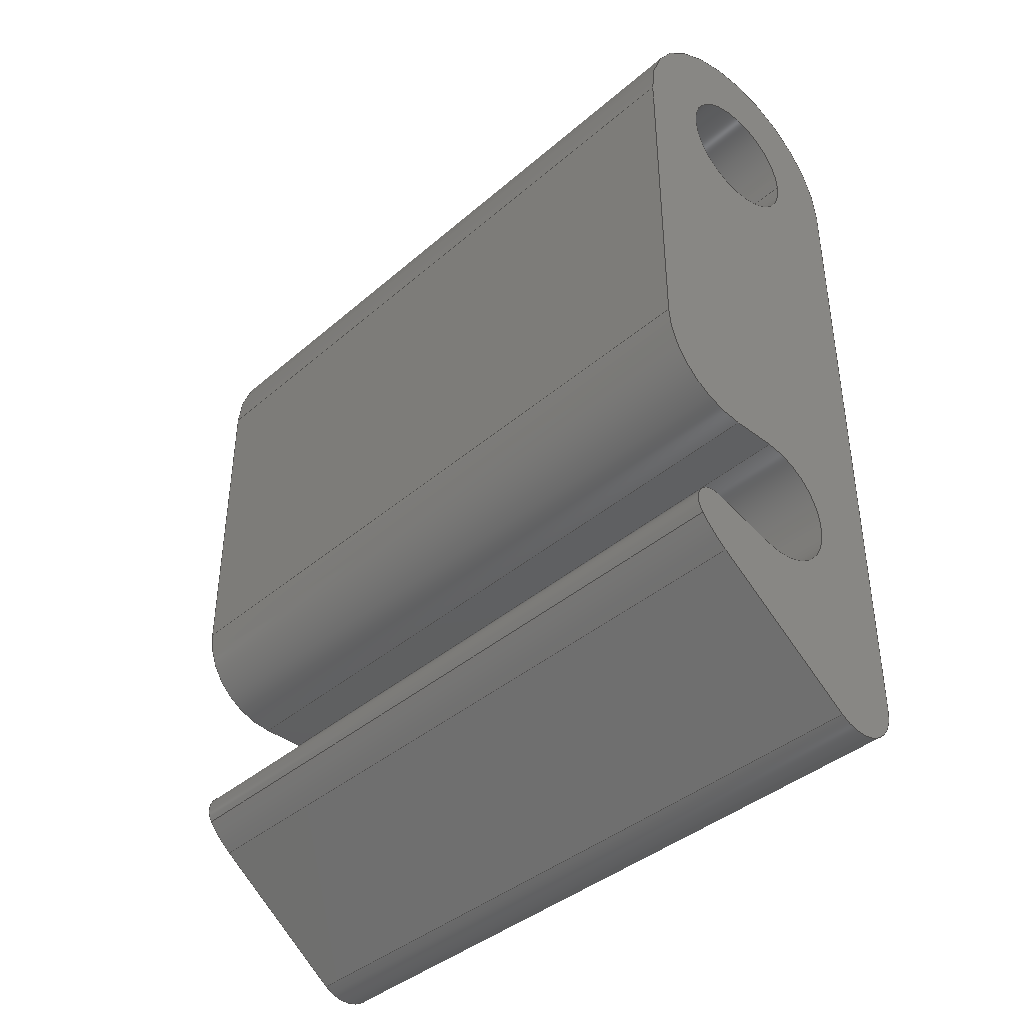
<metadata>
{"format":"step","ext":"step","renderer":"f3d","projection":"perspective","resolution":1024,"background":"white","views":[{"elev":-40.1,"azim":136.5,"up":"+Z"}]}
</metadata>
<code>
ISO-10303-21;
DATA;
#1=SHAPE_REPRESENTATION_RELATIONSHIP('','',#261,#2);
#2=ADVANCED_BREP_SHAPE_REPRESENTATION('',(#259),#445);
#3=CIRCLE('',#265,0.003);
#4=CIRCLE('',#266,0.003);
#5=CIRCLE('',#269,0.001);
#6=CIRCLE('',#270,0.001);
#7=CIRCLE('',#273,0.003);
#8=CIRCLE('',#274,0.003);
#9=CIRCLE('',#277,0.002);
#10=CIRCLE('',#278,0.002);
#11=CIRCLE('',#281,0.0015);
#12=CIRCLE('',#282,0.0015);
#13=CIRCLE('',#284,0.0015);
#14=CIRCLE('',#285,0.0015);
#15=CIRCLE('',#287,0.0005);
#16=CIRCLE('',#289,0.0005);
#17=CYLINDRICAL_SURFACE('',#264,0.003);
#18=CYLINDRICAL_SURFACE('',#268,0.001);
#19=CYLINDRICAL_SURFACE('',#272,0.003);
#20=CYLINDRICAL_SURFACE('',#276,0.002);
#21=CYLINDRICAL_SURFACE('',#280,0.0015);
#22=CYLINDRICAL_SURFACE('',#283,0.0015);
#23=CYLINDRICAL_SURFACE('',#290,0.0005);
#24=ORIENTED_EDGE('',*,*,#94,.T.);
#25=ORIENTED_EDGE('',*,*,#95,.T.);
#26=ORIENTED_EDGE('',*,*,#96,.F.);
#27=ORIENTED_EDGE('',*,*,#97,.F.);
#28=ORIENTED_EDGE('',*,*,#98,.F.);
#29=ORIENTED_EDGE('',*,*,#99,.T.);
#30=ORIENTED_EDGE('',*,*,#100,.T.);
#31=ORIENTED_EDGE('',*,*,#101,.T.);
#32=ORIENTED_EDGE('',*,*,#102,.T.);
#33=ORIENTED_EDGE('',*,*,#101,.F.);
#34=ORIENTED_EDGE('',*,*,#103,.F.);
#35=ORIENTED_EDGE('',*,*,#104,.T.);
#36=ORIENTED_EDGE('',*,*,#105,.F.);
#37=ORIENTED_EDGE('',*,*,#104,.F.);
#38=ORIENTED_EDGE('',*,*,#106,.T.);
#39=ORIENTED_EDGE('',*,*,#107,.T.);
#40=ORIENTED_EDGE('',*,*,#108,.T.);
#41=ORIENTED_EDGE('',*,*,#107,.F.);
#42=ORIENTED_EDGE('',*,*,#109,.F.);
#43=ORIENTED_EDGE('',*,*,#110,.T.);
#44=ORIENTED_EDGE('',*,*,#111,.F.);
#45=ORIENTED_EDGE('',*,*,#110,.F.);
#46=ORIENTED_EDGE('',*,*,#112,.T.);
#47=ORIENTED_EDGE('',*,*,#113,.T.);
#48=ORIENTED_EDGE('',*,*,#114,.T.);
#49=ORIENTED_EDGE('',*,*,#113,.F.);
#50=ORIENTED_EDGE('',*,*,#115,.F.);
#51=ORIENTED_EDGE('',*,*,#116,.T.);
#52=ORIENTED_EDGE('',*,*,#117,.F.);
#53=ORIENTED_EDGE('',*,*,#116,.F.);
#54=ORIENTED_EDGE('',*,*,#118,.T.);
#55=ORIENTED_EDGE('',*,*,#119,.T.);
#56=ORIENTED_EDGE('',*,*,#120,.T.);
#57=ORIENTED_EDGE('',*,*,#119,.F.);
#58=ORIENTED_EDGE('',*,*,#121,.F.);
#59=ORIENTED_EDGE('',*,*,#122,.T.);
#60=ORIENTED_EDGE('',*,*,#123,.T.);
#61=ORIENTED_EDGE('',*,*,#122,.F.);
#62=ORIENTED_EDGE('',*,*,#124,.F.);
#63=ORIENTED_EDGE('',*,*,#97,.T.);
#64=ORIENTED_EDGE('',*,*,#125,.T.);
#65=ORIENTED_EDGE('',*,*,#126,.F.);
#66=ORIENTED_EDGE('',*,*,#100,.F.);
#67=ORIENTED_EDGE('',*,*,#127,.T.);
#68=ORIENTED_EDGE('',*,*,#94,.F.);
#69=ORIENTED_EDGE('',*,*,#124,.T.);
#70=ORIENTED_EDGE('',*,*,#121,.T.);
#71=ORIENTED_EDGE('',*,*,#118,.F.);
#72=ORIENTED_EDGE('',*,*,#115,.T.);
#73=ORIENTED_EDGE('',*,*,#112,.F.);
#74=ORIENTED_EDGE('',*,*,#109,.T.);
#75=ORIENTED_EDGE('',*,*,#106,.F.);
#76=ORIENTED_EDGE('',*,*,#103,.T.);
#77=ORIENTED_EDGE('',*,*,#125,.F.);
#78=ORIENTED_EDGE('',*,*,#96,.T.);
#79=ORIENTED_EDGE('',*,*,#128,.T.);
#80=ORIENTED_EDGE('',*,*,#98,.T.);
#81=ORIENTED_EDGE('',*,*,#102,.F.);
#82=ORIENTED_EDGE('',*,*,#105,.T.);
#83=ORIENTED_EDGE('',*,*,#108,.F.);
#84=ORIENTED_EDGE('',*,*,#111,.T.);
#85=ORIENTED_EDGE('',*,*,#114,.F.);
#86=ORIENTED_EDGE('',*,*,#117,.T.);
#87=ORIENTED_EDGE('',*,*,#120,.F.);
#88=ORIENTED_EDGE('',*,*,#123,.F.);
#89=ORIENTED_EDGE('',*,*,#126,.T.);
#90=ORIENTED_EDGE('',*,*,#127,.F.);
#91=ORIENTED_EDGE('',*,*,#99,.F.);
#92=ORIENTED_EDGE('',*,*,#128,.F.);
#93=ORIENTED_EDGE('',*,*,#95,.F.);
#94=EDGE_CURVE('',#129,#130,#153,.T.);
#95=EDGE_CURVE('',#130,#131,#154,.T.);
#96=EDGE_CURVE('',#132,#131,#155,.T.);
#97=EDGE_CURVE('',#129,#132,#156,.T.);
#98=EDGE_CURVE('',#133,#134,#3,.T.);
#99=EDGE_CURVE('',#133,#135,#157,.F.);
#100=EDGE_CURVE('',#135,#136,#4,.T.);
#101=EDGE_CURVE('',#136,#134,#158,.T.);
#102=EDGE_CURVE('',#137,#134,#159,.T.);
#103=EDGE_CURVE('',#138,#136,#160,.T.);
#104=EDGE_CURVE('',#138,#137,#161,.T.);
#105=EDGE_CURVE('',#137,#139,#5,.T.);
#106=EDGE_CURVE('',#138,#140,#6,.T.);
#107=EDGE_CURVE('',#140,#139,#162,.T.);
#108=EDGE_CURVE('',#141,#139,#163,.T.);
#109=EDGE_CURVE('',#142,#140,#164,.T.);
#110=EDGE_CURVE('',#142,#141,#165,.T.);
#111=EDGE_CURVE('',#141,#143,#7,.T.);
#112=EDGE_CURVE('',#142,#144,#8,.T.);
#113=EDGE_CURVE('',#144,#143,#166,.T.);
#114=EDGE_CURVE('',#145,#143,#167,.T.);
#115=EDGE_CURVE('',#146,#144,#168,.T.);
#116=EDGE_CURVE('',#146,#145,#169,.T.);
#117=EDGE_CURVE('',#145,#147,#9,.T.);
#118=EDGE_CURVE('',#146,#148,#10,.T.);
#119=EDGE_CURVE('',#148,#147,#170,.T.);
#120=EDGE_CURVE('',#149,#147,#171,.T.);
#121=EDGE_CURVE('',#150,#148,#172,.T.);
#122=EDGE_CURVE('',#150,#149,#173,.T.);
#123=EDGE_CURVE('',#132,#149,#11,.T.);
#124=EDGE_CURVE('',#129,#150,#12,.T.);
#125=EDGE_CURVE('',#151,#151,#13,.T.);
#126=EDGE_CURVE('',#152,#152,#14,.T.);
#127=EDGE_CURVE('',#135,#130,#15,.F.);
#128=EDGE_CURVE('',#131,#133,#16,.T.);
#129=VERTEX_POINT('',#373);
#130=VERTEX_POINT('',#374);
#131=VERTEX_POINT('',#376);
#132=VERTEX_POINT('',#378);
#133=VERTEX_POINT('',#382);
#134=VERTEX_POINT('',#383);
#135=VERTEX_POINT('',#385);
#136=VERTEX_POINT('',#387);
#137=VERTEX_POINT('',#391);
#138=VERTEX_POINT('',#393);
#139=VERTEX_POINT('',#397);
#140=VERTEX_POINT('',#399);
#141=VERTEX_POINT('',#403);
#142=VERTEX_POINT('',#405);
#143=VERTEX_POINT('',#409);
#144=VERTEX_POINT('',#411);
#145=VERTEX_POINT('',#415);
#146=VERTEX_POINT('',#417);
#147=VERTEX_POINT('',#421);
#148=VERTEX_POINT('',#423);
#149=VERTEX_POINT('',#427);
#150=VERTEX_POINT('',#429);
#151=VERTEX_POINT('',#436);
#152=VERTEX_POINT('',#438);
#153=LINE('',#372,#174);
#154=LINE('',#375,#175);
#155=LINE('',#377,#176);
#156=LINE('',#379,#177);
#157=LINE('',#384,#178);
#158=LINE('',#388,#179);
#159=LINE('',#390,#180);
#160=LINE('',#392,#181);
#161=LINE('',#394,#182);
#162=LINE('',#400,#183);
#163=LINE('',#402,#184);
#164=LINE('',#404,#185);
#165=LINE('',#406,#186);
#166=LINE('',#412,#187);
#167=LINE('',#414,#188);
#168=LINE('',#416,#189);
#169=LINE('',#418,#190);
#170=LINE('',#424,#191);
#171=LINE('',#426,#192);
#172=LINE('',#428,#193);
#173=LINE('',#430,#194);
#174=VECTOR('',#295,1);
#175=VECTOR('',#296,1);
#176=VECTOR('',#297,1);
#177=VECTOR('',#298,1);
#178=VECTOR('',#303,1);
#179=VECTOR('',#306,1);
#180=VECTOR('',#309,1);
#181=VECTOR('',#310,1);
#182=VECTOR('',#311,1);
#183=VECTOR('',#318,1);
#184=VECTOR('',#321,1);
#185=VECTOR('',#322,1);
#186=VECTOR('',#323,1);
#187=VECTOR('',#330,1);
#188=VECTOR('',#333,1);
#189=VECTOR('',#334,1);
#190=VECTOR('',#335,1);
#191=VECTOR('',#342,1);
#192=VECTOR('',#345,1);
#193=VECTOR('',#346,1);
#194=VECTOR('',#347,1);
#195=EDGE_LOOP('',(#24,#25,#26,#27));
#196=EDGE_LOOP('',(#28,#29,#30,#31));
#197=EDGE_LOOP('',(#32,#33,#34,#35));
#198=EDGE_LOOP('',(#36,#37,#38,#39));
#199=EDGE_LOOP('',(#40,#41,#42,#43));
#200=EDGE_LOOP('',(#44,#45,#46,#47));
#201=EDGE_LOOP('',(#48,#49,#50,#51));
#202=EDGE_LOOP('',(#52,#53,#54,#55));
#203=EDGE_LOOP('',(#56,#57,#58,#59));
#204=EDGE_LOOP('',(#60,#61,#62,#63));
#205=EDGE_LOOP('',(#64));
#206=EDGE_LOOP('',(#65));
#207=EDGE_LOOP('',(#66,#67,#68,#69,#70,#71,#72,#73,#74,#75,#76));
#208=EDGE_LOOP('',(#77));
#209=EDGE_LOOP('',(#78,#79,#80,#81,#82,#83,#84,#85,#86,#87,#88));
#210=EDGE_LOOP('',(#89));
#211=EDGE_LOOP('',(#90,#91,#92,#93));
#212=FACE_BOUND('',#195,.T.);
#213=FACE_BOUND('',#196,.T.);
#214=FACE_BOUND('',#197,.T.);
#215=FACE_BOUND('',#198,.T.);
#216=FACE_BOUND('',#199,.T.);
#217=FACE_BOUND('',#200,.T.);
#218=FACE_BOUND('',#201,.T.);
#219=FACE_BOUND('',#202,.T.);
#220=FACE_BOUND('',#203,.T.);
#221=FACE_BOUND('',#204,.T.);
#222=FACE_BOUND('',#205,.T.);
#223=FACE_BOUND('',#206,.T.);
#224=FACE_BOUND('',#207,.T.);
#225=FACE_BOUND('',#208,.T.);
#226=FACE_BOUND('',#209,.T.);
#227=FACE_BOUND('',#210,.T.);
#228=FACE_BOUND('',#211,.T.);
#229=PLANE('',#263);
#230=PLANE('',#267);
#231=PLANE('',#271);
#232=PLANE('',#275);
#233=PLANE('',#279);
#234=PLANE('',#286);
#235=PLANE('',#288);
#236=ADVANCED_FACE('',(#212),#229,.T.);
#237=ADVANCED_FACE('',(#213),#17,.T.);
#238=ADVANCED_FACE('',(#214),#230,.F.);
#239=ADVANCED_FACE('',(#215),#18,.T.);
#240=ADVANCED_FACE('',(#216),#231,.F.);
#241=ADVANCED_FACE('',(#217),#19,.T.);
#242=ADVANCED_FACE('',(#218),#232,.F.);
#243=ADVANCED_FACE('',(#219),#20,.T.);
#244=ADVANCED_FACE('',(#220),#233,.F.);
#245=ADVANCED_FACE('',(#221),#21,.F.);
#246=ADVANCED_FACE('',(#222,#223),#22,.F.);
#247=ADVANCED_FACE('',(#224,#225),#234,.F.);
#248=ADVANCED_FACE('',(#226,#227),#235,.T.);
#249=ADVANCED_FACE('',(#228),#23,.T.);
#250=CLOSED_SHELL('',(#236,#237,#238,#239,#240,#241,#242,#243,#244,#245,
#246,#247,#248,#249));
#251=STYLED_ITEM('',(#252),#259);
#252=PRESENTATION_STYLE_ASSIGNMENT((#253));
#253=SURFACE_STYLE_USAGE(.BOTH.,#254);
#254=SURFACE_SIDE_STYLE('',(#255));
#255=SURFACE_STYLE_FILL_AREA(#256);
#256=FILL_AREA_STYLE('',(#257));
#257=FILL_AREA_STYLE_COLOUR('',#258);
#258=COLOUR_RGB('',0.6471,0.6471,0.6471);
#259=MANIFOLD_SOLID_BREP('Snap Latch',#250);
#260=SHAPE_DEFINITION_REPRESENTATION(#450,#261);
#261=SHAPE_REPRESENTATION('Snap Latch',(#262),#445);
#262=AXIS2_PLACEMENT_3D('',#370,#291,#292);
#263=AXIS2_PLACEMENT_3D('',#371,#293,#294);
#264=AXIS2_PLACEMENT_3D('',#380,#299,#300);
#265=AXIS2_PLACEMENT_3D('',#381,#301,#302);
#266=AXIS2_PLACEMENT_3D('',#386,#304,#305);
#267=AXIS2_PLACEMENT_3D('',#389,#307,#308);
#268=AXIS2_PLACEMENT_3D('',#395,#312,#313);
#269=AXIS2_PLACEMENT_3D('',#396,#314,#315);
#270=AXIS2_PLACEMENT_3D('',#398,#316,#317);
#271=AXIS2_PLACEMENT_3D('',#401,#319,#320);
#272=AXIS2_PLACEMENT_3D('',#407,#324,#325);
#273=AXIS2_PLACEMENT_3D('',#408,#326,#327);
#274=AXIS2_PLACEMENT_3D('',#410,#328,#329);
#275=AXIS2_PLACEMENT_3D('',#413,#331,#332);
#276=AXIS2_PLACEMENT_3D('',#419,#336,#337);
#277=AXIS2_PLACEMENT_3D('',#420,#338,#339);
#278=AXIS2_PLACEMENT_3D('',#422,#340,#341);
#279=AXIS2_PLACEMENT_3D('',#425,#343,#344);
#280=AXIS2_PLACEMENT_3D('',#431,#348,#349);
#281=AXIS2_PLACEMENT_3D('',#432,#350,#351);
#282=AXIS2_PLACEMENT_3D('',#433,#352,#353);
#283=AXIS2_PLACEMENT_3D('',#434,#354,#355);
#284=AXIS2_PLACEMENT_3D('',#435,#356,#357);
#285=AXIS2_PLACEMENT_3D('',#437,#358,#359);
#286=AXIS2_PLACEMENT_3D('',#439,#360,#361);
#287=AXIS2_PLACEMENT_3D('',#440,#362,#363);
#288=AXIS2_PLACEMENT_3D('',#441,#364,#365);
#289=AXIS2_PLACEMENT_3D('',#442,#366,#367);
#290=AXIS2_PLACEMENT_3D('',#443,#368,#369);
#291=DIRECTION('',(0,0,1));
#292=DIRECTION('',(1,0,0));
#293=DIRECTION('',(-0.2841,5.633e-17,0.9588));
#294=DIRECTION('',(0.9588,0,0.2841));
#295=DIRECTION('',(0.9588,-1.901e-16,0.2841));
#296=DIRECTION('',(1.983e-16,1,0));
#297=DIRECTION('',(0.9588,-1.901e-16,0.2841));
#298=DIRECTION('',(1.983e-16,1,0));
#299=DIRECTION('',(1.983e-16,1,0));
#300=DIRECTION('',(-1,1.983e-16,0));
#301=DIRECTION('',(1.983e-16,1,0));
#302=DIRECTION('',(-1,1.983e-16,0));
#303=DIRECTION('',(1.983e-16,1,0));
#304=DIRECTION('',(1.983e-16,1,0));
#305=DIRECTION('',(-1,1.983e-16,0));
#306=DIRECTION('',(1.983e-16,1,0));
#307=DIRECTION('',(-0.6,1.19e-16,0.8));
#308=DIRECTION('',(0.8,0,0.6));
#309=DIRECTION('',(0.8,-1.586e-16,0.6));
#310=DIRECTION('',(0.8,-1.586e-16,0.6));
#311=DIRECTION('',(1.983e-16,1,0));
#312=DIRECTION('',(1.983e-16,1,0));
#313=DIRECTION('',(-1,1.983e-16,0));
#314=DIRECTION('',(1.983e-16,1,0));
#315=DIRECTION('',(-1,1.983e-16,0));
#316=DIRECTION('',(1.983e-16,1,0));
#317=DIRECTION('',(-1,1.983e-16,0));
#318=DIRECTION('',(1.983e-16,1,0));
#319=DIRECTION('',(1,-1.983e-16,0));
#320=DIRECTION('',(1.983e-16,1,0));
#321=DIRECTION('',(0,0,-1));
#322=DIRECTION('',(0,0,-1));
#323=DIRECTION('',(1.983e-16,1,0));
#324=DIRECTION('',(1.983e-16,1,0));
#325=DIRECTION('',(-1,1.983e-16,0));
#326=DIRECTION('',(1.983e-16,1,0));
#327=DIRECTION('',(-1,1.983e-16,0));
#328=DIRECTION('',(1.983e-16,1,0));
#329=DIRECTION('',(-1,1.983e-16,0));
#330=DIRECTION('',(1.983e-16,1,0));
#331=DIRECTION('',(-1,1.983e-16,9.252e-16));
#332=DIRECTION('',(9.252e-16,0,1));
#333=DIRECTION('',(9.252e-16,-1.834e-31,1));
#334=DIRECTION('',(9.252e-16,-1.834e-31,1));
#335=DIRECTION('',(1.983e-16,1,0));
#336=DIRECTION('',(1.983e-16,1,0));
#337=DIRECTION('',(-1,1.983e-16,0));
#338=DIRECTION('',(1.983e-16,1,0));
#339=DIRECTION('',(-1,1.983e-16,0));
#340=DIRECTION('',(1.983e-16,1,0));
#341=DIRECTION('',(-1,1.983e-16,0));
#342=DIRECTION('',(1.983e-16,1,0));
#343=DIRECTION('',(0,0,1));
#344=DIRECTION('',(1,0,0));
#345=DIRECTION('',(1,-1.983e-16,0));
#346=DIRECTION('',(1,-1.983e-16,0));
#347=DIRECTION('',(1.983e-16,1,0));
#348=DIRECTION('',(1.983e-16,1,0));
#349=DIRECTION('',(-1,1.983e-16,0));
#350=DIRECTION('',(1.983e-16,1,0));
#351=DIRECTION('',(-1,1.983e-16,0));
#352=DIRECTION('',(1.983e-16,1,0));
#353=DIRECTION('',(-1,1.983e-16,0));
#354=DIRECTION('',(1.983e-16,1,0));
#355=DIRECTION('',(-1,1.983e-16,0));
#356=DIRECTION('',(-1.983e-16,-1,0));
#357=DIRECTION('',(-1,1.983e-16,0));
#358=DIRECTION('',(-1.983e-16,-1,0));
#359=DIRECTION('',(-1,1.983e-16,0));
#360=DIRECTION('',(1.983e-16,1,0));
#361=DIRECTION('',(-1,1.983e-16,0));
#362=DIRECTION('',(1.983e-16,1,0));
#363=DIRECTION('',(-1,1.983e-16,0));
#364=DIRECTION('',(1.983e-16,1,0));
#365=DIRECTION('',(-1,1.983e-16,0));
#366=DIRECTION('',(1.983e-16,1,0));
#367=DIRECTION('',(-1,1.983e-16,0));
#368=DIRECTION('',(1.983e-16,1,0));
#369=DIRECTION('',(-1,1.983e-16,0));
#370=CARTESIAN_POINT('',(0,0,0));
#371=CARTESIAN_POINT('',(-0.03933,0.0165,0.02943));
#372=CARTESIAN_POINT('',(-0.03933,0.0165,0.02943));
#373=CARTESIAN_POINT('',(-0.04057,0.0165,0.02906));
#374=CARTESIAN_POINT('',(-0.03914,0.0165,0.02949));
#375=CARTESIAN_POINT('',(-0.03914,0.0165,0.02949));
#376=CARTESIAN_POINT('',(-0.03914,0.0325,0.02949));
#377=CARTESIAN_POINT('',(-0.03933,0.0325,0.02943));
#378=CARTESIAN_POINT('',(-0.04057,0.0325,0.02906));
#379=CARTESIAN_POINT('',(-0.04057,0.0165,0.02906));
#380=CARTESIAN_POINT('',(-0.041,0.0165,0.0305));
#381=CARTESIAN_POINT('',(-0.041,0.0325,0.0305));
#382=CARTESIAN_POINT('',(-0.03859,0.0325,0.02871));
#383=CARTESIAN_POINT('',(-0.0392,0.0325,0.0281));
#384=CARTESIAN_POINT('',(-0.03859,0.0165,0.02871));
#385=CARTESIAN_POINT('',(-0.03859,0.0165,0.02871));
#386=CARTESIAN_POINT('',(-0.041,0.0165,0.0305));
#387=CARTESIAN_POINT('',(-0.0392,0.0165,0.0281));
#388=CARTESIAN_POINT('',(-0.0392,0.0165,0.0281));
#389=CARTESIAN_POINT('',(-0.0408,0.0165,0.0269));
#390=CARTESIAN_POINT('',(-0.0408,0.0325,0.0269));
#391=CARTESIAN_POINT('',(-0.0424,0.0325,0.0257));
#392=CARTESIAN_POINT('',(-0.0408,0.0165,0.0269));
#393=CARTESIAN_POINT('',(-0.0424,0.0165,0.0257));
#394=CARTESIAN_POINT('',(-0.0424,0.0165,0.0257));
#395=CARTESIAN_POINT('',(-0.043,0.0165,0.0265));
#396=CARTESIAN_POINT('',(-0.043,0.0325,0.0265));
#397=CARTESIAN_POINT('',(-0.044,0.0325,0.0265));
#398=CARTESIAN_POINT('',(-0.043,0.0165,0.0265));
#399=CARTESIAN_POINT('',(-0.044,0.0165,0.0265));
#400=CARTESIAN_POINT('',(-0.044,0.0165,0.0265));
#401=CARTESIAN_POINT('',(-0.044,0.0165,0.036));
#402=CARTESIAN_POINT('',(-0.044,0.0325,0.036));
#403=CARTESIAN_POINT('',(-0.044,0.0325,0.0415));
#404=CARTESIAN_POINT('',(-0.044,0.0165,0.036));
#405=CARTESIAN_POINT('',(-0.044,0.0165,0.0415));
#406=CARTESIAN_POINT('',(-0.044,0.0165,0.0415));
#407=CARTESIAN_POINT('',(-0.041,0.0165,0.0415));
#408=CARTESIAN_POINT('',(-0.041,0.0325,0.0415));
#409=CARTESIAN_POINT('',(-0.038,0.0325,0.0415));
#410=CARTESIAN_POINT('',(-0.041,0.0165,0.0415));
#411=CARTESIAN_POINT('',(-0.038,0.0165,0.0415));
#412=CARTESIAN_POINT('',(-0.038,0.0165,0.0415));
#413=CARTESIAN_POINT('',(-0.038,0.0165,0.03775));
#414=CARTESIAN_POINT('',(-0.038,0.0325,0.03775));
#415=CARTESIAN_POINT('',(-0.038,0.0325,0.034));
#416=CARTESIAN_POINT('',(-0.038,0.0165,0.03775));
#417=CARTESIAN_POINT('',(-0.038,0.0165,0.034));
#418=CARTESIAN_POINT('',(-0.038,0.0165,0.034));
#419=CARTESIAN_POINT('',(-0.04,0.0165,0.034));
#420=CARTESIAN_POINT('',(-0.04,0.0325,0.034));
#421=CARTESIAN_POINT('',(-0.04,0.0325,0.032));
#422=CARTESIAN_POINT('',(-0.04,0.0165,0.034));
#423=CARTESIAN_POINT('',(-0.04,0.0165,0.032));
#424=CARTESIAN_POINT('',(-0.04,0.0165,0.032));
#425=CARTESIAN_POINT('',(-0.0405,0.0165,0.032));
#426=CARTESIAN_POINT('',(-0.0405,0.0325,0.032));
#427=CARTESIAN_POINT('',(-0.041,0.0325,0.032));
#428=CARTESIAN_POINT('',(-0.0405,0.0165,0.032));
#429=CARTESIAN_POINT('',(-0.041,0.0165,0.032));
#430=CARTESIAN_POINT('',(-0.041,0.0165,0.032));
#431=CARTESIAN_POINT('',(-0.041,0.0165,0.0305));
#432=CARTESIAN_POINT('',(-0.041,0.0325,0.0305));
#433=CARTESIAN_POINT('',(-0.041,0.0165,0.0305));
#434=CARTESIAN_POINT('',(-0.041,0.0165,0.0415));
#435=CARTESIAN_POINT('',(-0.041,0.0165,0.0415));
#436=CARTESIAN_POINT('',(-0.0425,0.0165,0.0415));
#437=CARTESIAN_POINT('',(-0.041,0.0325,0.0415));
#438=CARTESIAN_POINT('',(-0.0425,0.0325,0.0415));
#439=CARTESIAN_POINT('',(-0.04175,0.0165,0.03575));
#440=CARTESIAN_POINT('',(-0.03899,0.0165,0.02901));
#441=CARTESIAN_POINT('',(-0.04175,0.0325,0.03575));
#442=CARTESIAN_POINT('',(-0.03899,0.0325,0.02901));
#443=CARTESIAN_POINT('',(-0.03899,0.0165,0.02901));
#444=MECHANICAL_DESIGN_GEOMETRIC_PRESENTATION_REPRESENTATION('',(#251),
#445);
#445=(
GEOMETRIC_REPRESENTATION_CONTEXT(3)
GLOBAL_UNCERTAINTY_ASSIGNED_CONTEXT((#446))
GLOBAL_UNIT_ASSIGNED_CONTEXT((#449,#448,#447))
REPRESENTATION_CONTEXT('Snap Latch','TOP_LEVEL_ASSEMBLY_PART')
);
#446=UNCERTAINTY_MEASURE_WITH_UNIT(LENGTH_MEASURE(1e-08),#449,
'DISTANCE_ACCURACY_VALUE','Maximum Tolerance applied to model');
#447=(
NAMED_UNIT(*)
SI_UNIT($,.STERADIAN.)
SOLID_ANGLE_UNIT()
);
#448=(
NAMED_UNIT(*)
PLANE_ANGLE_UNIT()
SI_UNIT($,.RADIAN.)
);
#449=(
LENGTH_UNIT()
NAMED_UNIT(*)
SI_UNIT($,.METRE.)
);
#450=PRODUCT_DEFINITION_SHAPE('','',#451);
#451=PRODUCT_DEFINITION('','',#453,#452);
#452=PRODUCT_DEFINITION_CONTEXT('',#459,'design');
#453=PRODUCT_DEFINITION_FORMATION_WITH_SPECIFIED_SOURCE('','',#455,
 .NOT_KNOWN.);
#454=PRODUCT_RELATED_PRODUCT_CATEGORY('','',(#455));
#455=PRODUCT('Snap Latch','Snap Latch','Snap Latch',(#457));
#456=PRODUCT_CATEGORY('','');
#457=PRODUCT_CONTEXT('',#459,'mechanical');
#458=APPLICATION_PROTOCOL_DEFINITION('international standard',
'ap242_managed_model_based_3d_engineering',2011,#459);
#459=APPLICATION_CONTEXT('managed model based 3d engineering');
ENDSEC;
END-ISO-10303-21;

</code>
